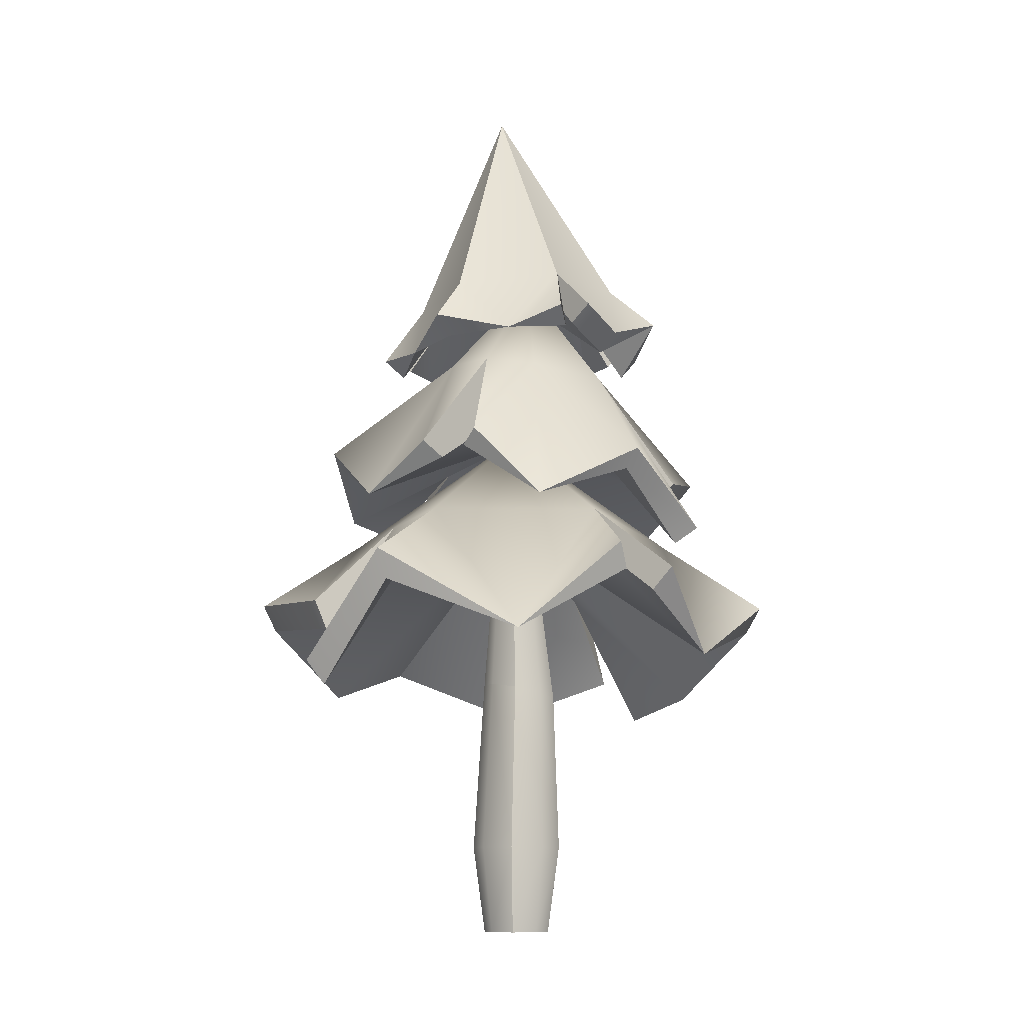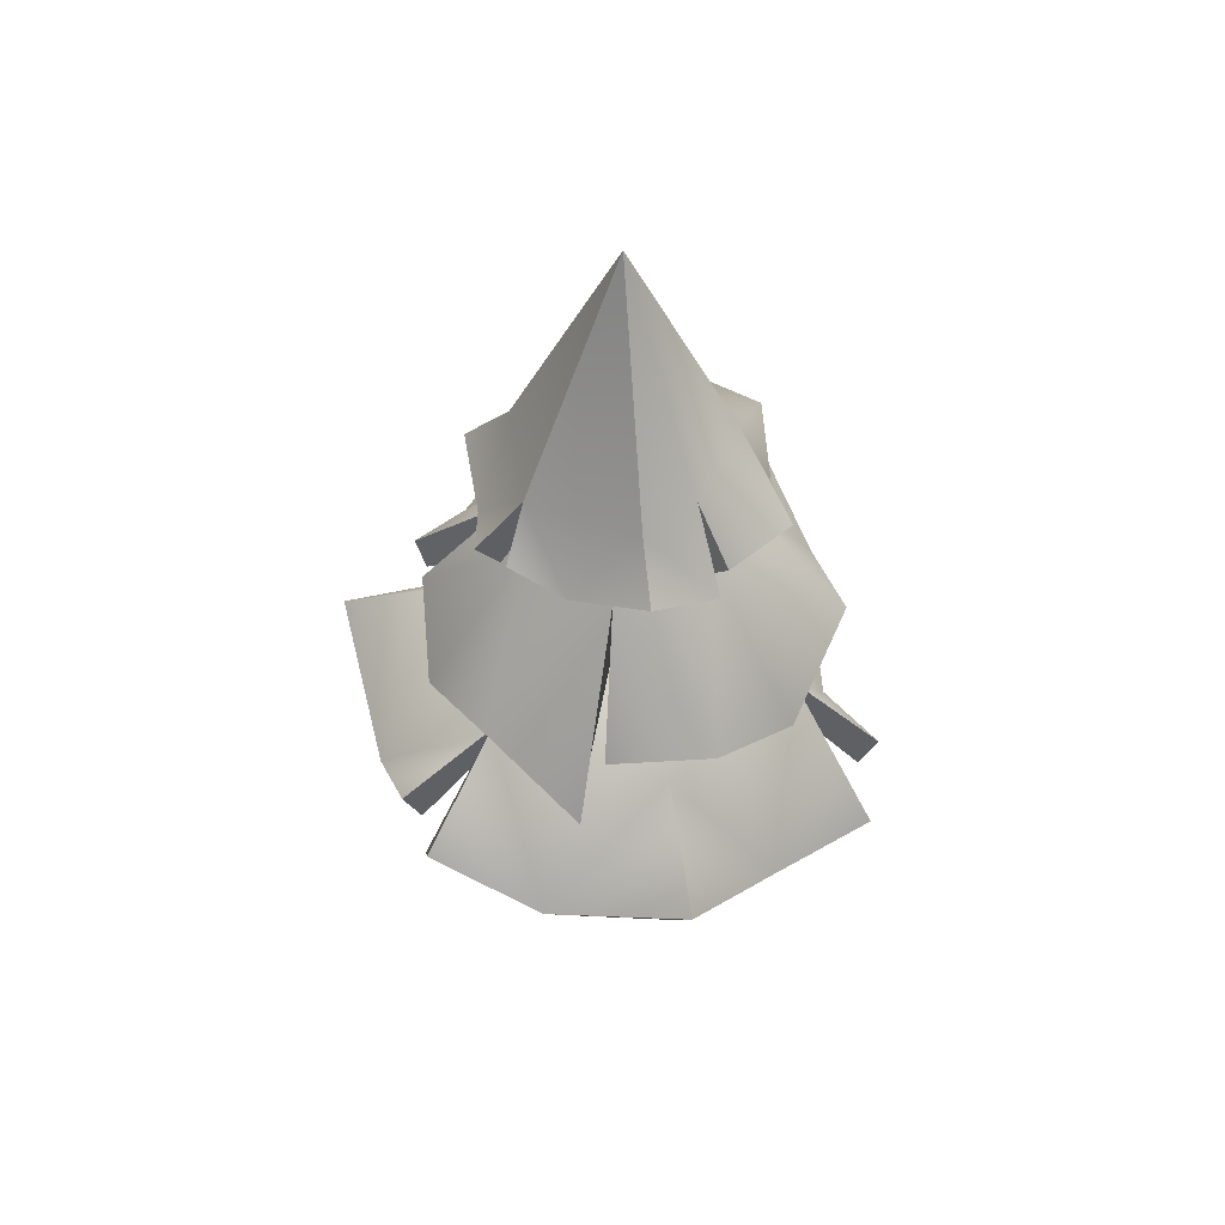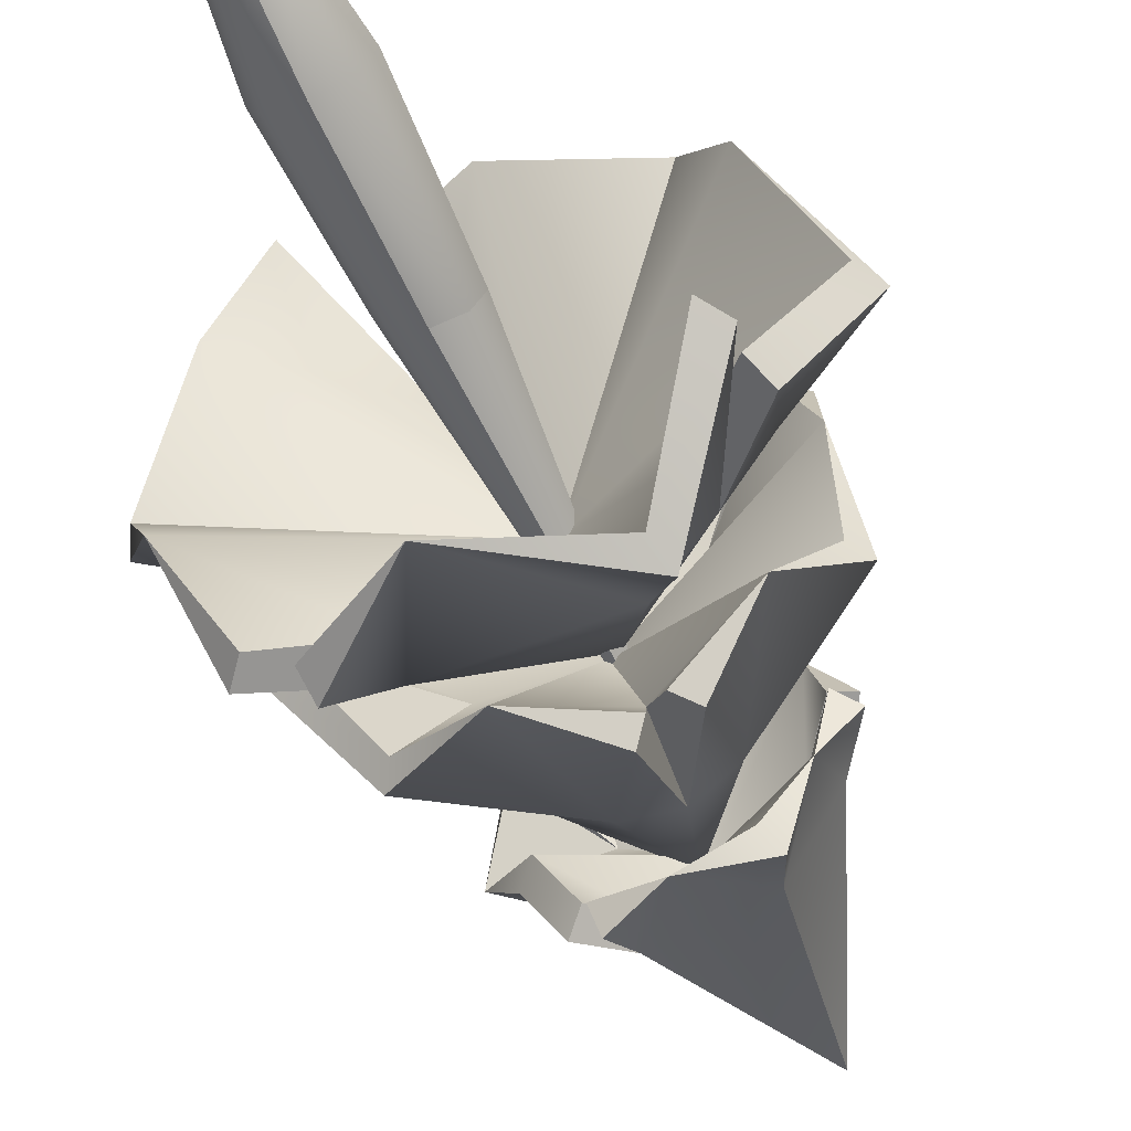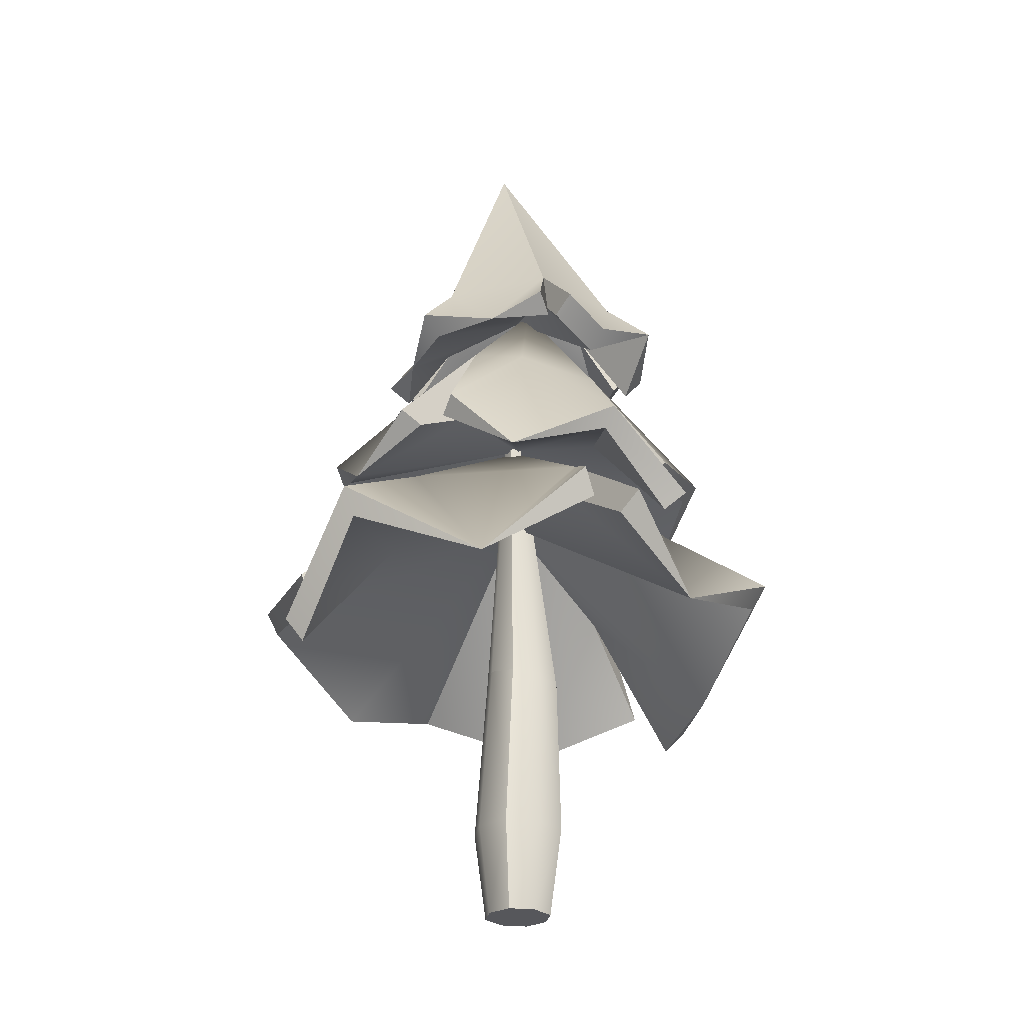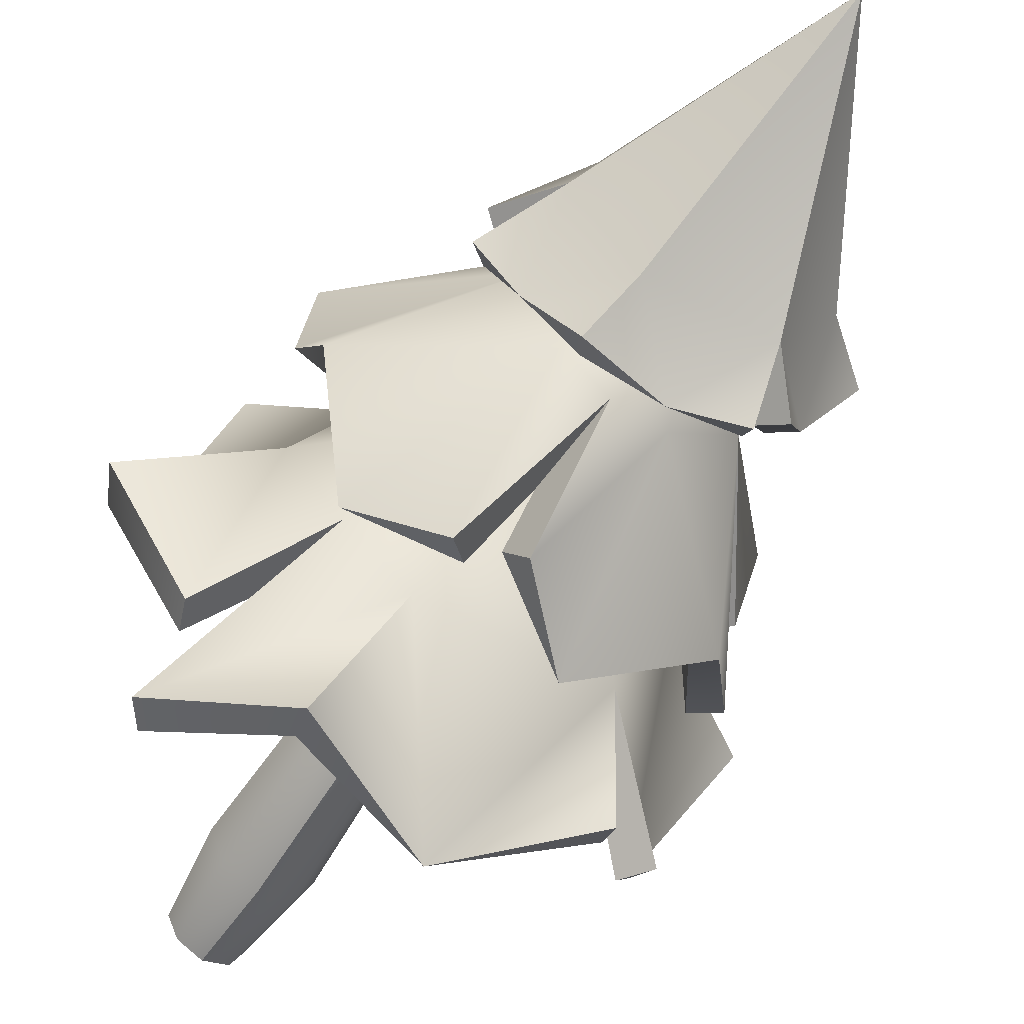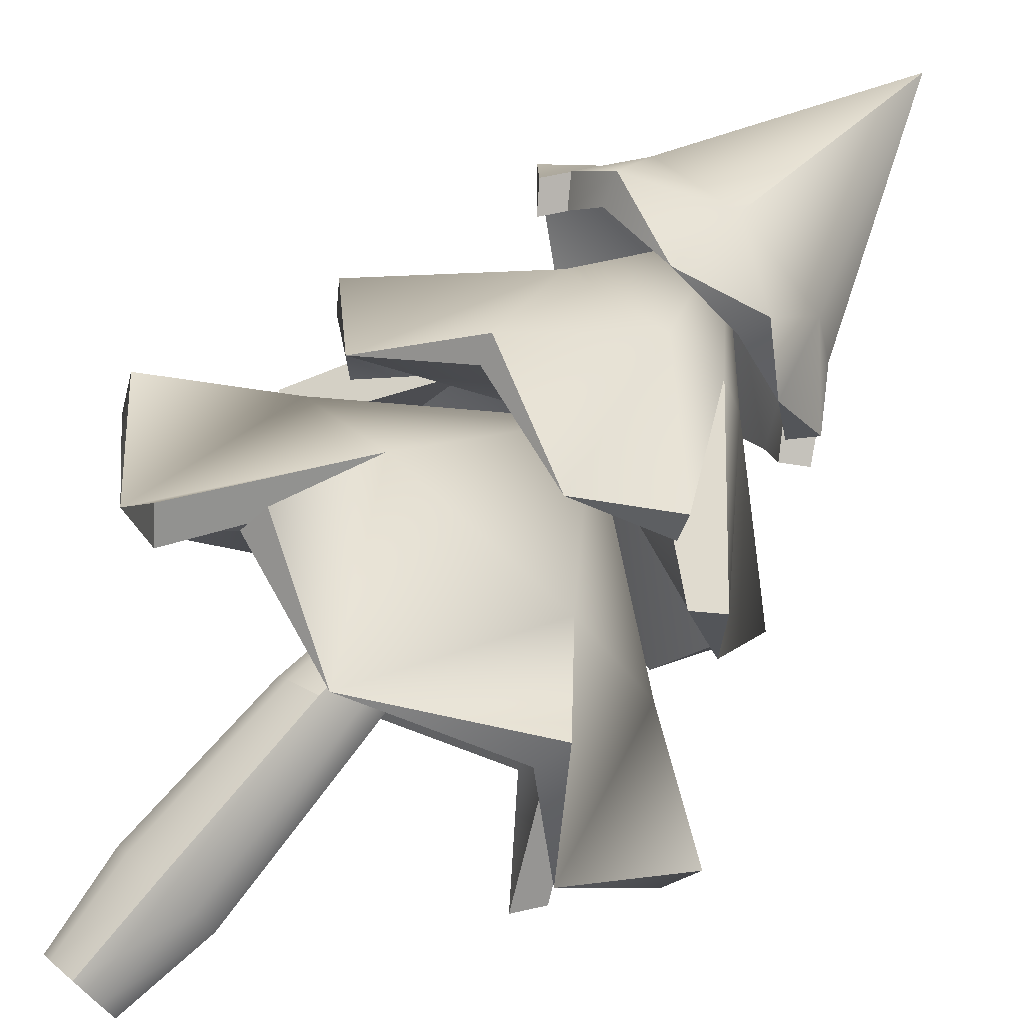
<metadata>
{"format":"obj","ext":"obj","renderer":"f3d","projection":"perspective","resolution":1024,"background":"white","views":[{"elev":-10.8,"azim":-174.2,"up":"+Y"},{"elev":53.5,"azim":-97.9,"up":"+Y"},{"elev":-63.1,"azim":24.6,"up":"+Z"},{"elev":-27.3,"azim":-165.4,"up":"+Y"},{"elev":-60.9,"azim":147.6,"up":"+Z"},{"elev":75.7,"azim":40.8,"up":"+Z"}]}
</metadata>
<code>
o tree_pine_yellow_small_Cube.094
v 0.02917 2.373 -0.02868
v -0.007746 0.76 -0.1179
v 0.1608 0.7848 0.05537
v -0.007888 0.7436 0.2253
v -0.1764 0.7188 0.05204
v 0.1081 0.7802 -0.06313
v 0.108 0.7688 0.1728
v -0.1238 0.7235 0.1705
v -0.1237 0.7348 -0.06542
v 0.2048 0 0.001749
v 0.142 0 -0.1396
v 0.001749 0 -0.2048
v -0.001749 0 0.2048
v 0.1396 0 0.142
v -0.2048 0 -0.001749
v -0.142 0 0.1396
v -0.1396 0 -0.142
v -0.2089 1.743 0.799
v -0.5801 1.542 0.6041
v 0.2441 1.595 0.8285
v 0.3434 1.946 0.3507
v 0.5545 1.758 0.5949
v 0.8062 1.808 -0.2095
v 0.848 1.634 0.2263
v 0.6303 1.621 -0.5978
v 0.1268 1.932 -0.4738
v 0.2624 1.748 -0.7793
v -0.5727 1.719 -0.5854
v -0.1893 1.567 -0.8231
v -0.4134 1.897 -0.1108
v -0.7862 1.413 -0.2926
v -0.7898 1.705 0.2122
v -0.6985 1.64 -0.1549
v 0.1711 1.816 -0.7276
v 0.7171 1.617 0.5859
v -0.006656 1.985 -1e-06
v -0.2343 1.826 0.8678
v 0.2982 2.315 0.3306
v 0.5441 1.823 0.6922
v 0.87 1.896 -0.2284
v 0.09444 2.303 -0.445
v 0.3456 1.822 -0.8174
v -0.6271 1.805 -0.6322
v -0.4218 2.269 -0.1052
v -0.8897 1.484 -0.298
v -0.8541 1.792 0.243
v -0.7773 1.721 -0.1849
v -0.1285 2.282 -0.4034
v 0.1123 1.879 -0.8034
v 0.275 2.308 -0.2931
v 0.3817 2.314 0.1128
v 0.8165 1.69 0.5819
v 0.08508 2.295 0.4076
v -0.05619 2.777 0.001018
v -0.3194 2.27 0.2972
v 0.7039 0.9223 0.8561
v 0.9329 0.7563 0.3193
v 0.1288 0.6991 0.9216
v -0.2465 1.266 0.6004
v -0.3731 0.8787 0.9625
v -1.117 1.029 0.08747
v -0.7947 0.751 0.5332
v -0.9167 0.8642 -0.4614
v -0.3893 1.395 -0.5599
v -0.6986 1.101 -0.9116
v 0.4635 1.14 -1.097
v -0.1143 0.9209 -1.063
v 0.5089 1.318 -0.3743
v 0.7928 0.7102 -0.7837
v 1.151 1.032 -0.1897
v 0.01899 1.563 -2e-06
v 0.8214 0.9863 -0.605
v -0.5833 1.198 -0.9108
v -0.5327 0.6814 0.9307
v 0.7478 1.038 0.9242
v -0.2691 1.382 0.6774
v -0.3392 0.9701 1.054
v -1.185 1.15 0.1091
v -0.4253 1.528 -0.5983
v -0.7832 1.204 -0.9093
v 0.4958 1.269 -1.144
v 0.5472 1.49 -0.3979
v 0.8716 0.819 -0.8006
v 1.216 1.157 -0.1681
v 0.7551 1.46 -0.08867
v 0.8705 1.115 -0.6382
v 0.3096 1.529 -0.6877
v -0.5627 1.308 -0.9834
v -0.7181 1.456 0.0825
v -0.6108 0.7762 0.9804
v 0.02429 2.004 0.05527
v 0.4685 1.387 0.583
v 0.2674 2.4 0.5083
v -0.02215 2.419 0.5663
v 0.4695 2.38 0.2816
v 0.371 2.597 0.000601
v 0.5346 2.368 0.02212
v 0.2674 2.4 -0.5071
v 0.4682 2.381 -0.2855
v -0.02191 2.419 -0.5688
v -0.1995 2.64 -0.3295
v -0.2887 2.435 -0.5102
v -0.6878 2.567 -0.000797
v -0.4361 2.373 -0.2375
v -0.2914 2.69 0.1657
v -0.5156 2.363 0.2302
v -0.3175 2.445 0.5083
v -0.4456 2.431 0.2716
v -0.3143 2.461 -0.4583
v 0.5576 2.316 -0.05409
v -0.001402 2.739 2e-06
v 0.3176 2.485 0.5849
v 0.472 2.667 0.001438
v 0.6198 2.437 0.07658
v 0.3179 2.485 -0.5836
v -0.241 2.722 -0.4116
v -0.2725 2.512 -0.6048
v -0.5121 2.455 -0.2868
v -0.3704 2.768 0.2155
v -0.5847 2.456 0.2764
v -0.3444 2.541 0.586
v -0.5128 2.528 0.316
v -0.4757 2.742 -0.003041
v -0.3959 2.543 -0.4987
v 0.2337 2.687 -0.4114
v 0.6409 2.387 -0.1095
v 0.3783 2.703 0.2156
v 0.07128 3.648 -0.000376
v 0.002325 2.734 0.4335
v 0 -0.3951 0
v 0.1504 -0.3951 0.001285
v 0.1043 -0.3951 -0.1025
v 0.001285 -0.3951 -0.1504
v -0.001285 -0.3951 0.1504
v 0.1025 -0.3951 0.1043
v -0.1504 -0.3951 -0.001285
v -0.1043 -0.3951 0.1025
v -0.1025 -0.3951 -0.1043
f 12 2 6 11
f 5 1 9
f 7 1 4
f 11 6 3 10
f 10 3 7 14
f 4 1 8
f 8 1 5
f 14 7 4 13
f 13 4 8 16
f 2 1 6
f 9 1 2
f 16 8 5 15
f 15 5 9 17
f 17 9 2 12
f 6 1 3
f 14 13 134 135
f 13 16 137 134
f 17 12 133 138
f 12 11 132 133
f 10 14 135 131
f 16 15 136 137
f 11 10 131 132
f 15 17 138 136
f 3 1 7
f 21 24 35
f 36 29 26
f 36 26 25
f 36 25 23
f 28 29 36
f 30 28 36
f 32 33 30
f 30 36 32
f 21 36 24
f 21 20 18
f 24 36 23
f 36 19 32
f 29 34 26
f 27 25 26
f 22 20 21
f 30 31 28
f 51 38 52
f 55 19 37
f 51 24 40
f 48 41 49
f 48 29 43
f 44 47 46
f 44 46 55
f 55 37 53
f 54 44 55
f 48 43 44
f 54 48 44
f 54 41 48
f 54 50 41
f 51 40 50
f 54 51 50
f 54 38 51
f 54 55 53
f 54 53 38
f 50 25 42
f 53 20 39
f 28 31 45 43
f 18 20 37
f 33 32 46 47
f 22 21 38 39
f 21 35 52 38
f 30 33 47 44
f 24 23 40
f 23 25 40
f 25 27 42
f 27 26 41 42
f 34 29 49
f 26 34 49 41
f 29 28 43
f 20 22 39
f 31 30 44 45
f 35 24 52
f 19 18 37
f 32 19 46
f 38 53 39
f 20 53 37
f 19 55 46
f 24 51 52
f 25 50 40
f 41 50 42
f 29 48 49
f 45 44 43
f 36 21 18
f 36 18 19
f 62 59 74
f 71 57 56
f 71 62 61
f 63 71 61
f 67 64 73
f 67 71 64
f 70 68 72
f 57 71 70
f 59 71 58
f 58 71 56
f 66 71 67
f 62 71 59
f 64 63 65
f 59 58 60
f 69 68 66
f 76 62 90
f 58 92 76
f 89 63 78
f 79 67 88
f 85 86 82
f 85 57 84
f 85 92 57
f 76 92 91
f 92 58 75
f 91 85 82
f 91 82 87
f 79 87 67
f 89 79 63
f 76 89 62
f 91 92 85
f 91 89 76
f 91 87 79
f 87 83 81
f 63 80 65
f 65 80 79 64
f 73 88 67
f 64 79 88 73
f 67 81 66
f 58 77 60
f 69 83 82 68
f 74 90 62
f 57 75 56
f 70 84 57
f 66 81 83 69
f 56 75 58
f 72 86 84 70
f 60 77 76 59
f 59 76 90 74
f 68 82 86 72
f 62 78 61
f 61 78 63
f 77 58 76
f 75 57 92
f 91 79 89
f 84 86 85
f 82 83 87
f 81 67 87
f 80 63 79
f 78 62 89
f 71 68 70
f 68 71 66
f 63 64 71
f 99 110 96
f 94 111 93
f 99 111 98
f 98 111 100
f 104 109 101
f 103 111 105
f 105 107 108
f 105 111 107
f 93 111 95
f 104 101 111
f 111 96 95
f 111 94 107
f 111 101 100
f 101 102 100
f 96 97 95
f 106 103 105
f 113 126 99
f 129 94 112
f 128 116 123
f 125 115 100
f 116 124 118
f 119 122 121
f 119 121 129
f 129 112 127
f 128 129 127
f 128 123 119
f 116 118 123
f 125 100 116
f 113 99 125
f 128 113 125
f 128 119 129
f 128 127 113
f 127 95 114
f 123 103 120
f 102 101 116 117
f 109 104 118 124
f 101 109 124 116
f 104 103 118
f 95 97 114
f 106 105 119 120
f 110 99 126
f 94 93 112
f 107 94 121
f 103 106 120
f 93 95 112
f 108 107 121 122
f 97 96 113 114
f 96 110 126 113
f 105 108 122 119
f 99 98 115
f 98 100 115
f 100 102 117
f 94 129 121
f 128 125 116
f 95 127 112
f 113 127 114
f 115 125 99
f 117 116 100
f 103 123 118
f 119 123 120
f 103 104 111
f 99 96 111
f 130 132 131
f 130 133 132
f 130 135 134
f 130 131 135
f 130 137 136
f 130 134 137
f 130 138 133
f 130 136 138

</code>
